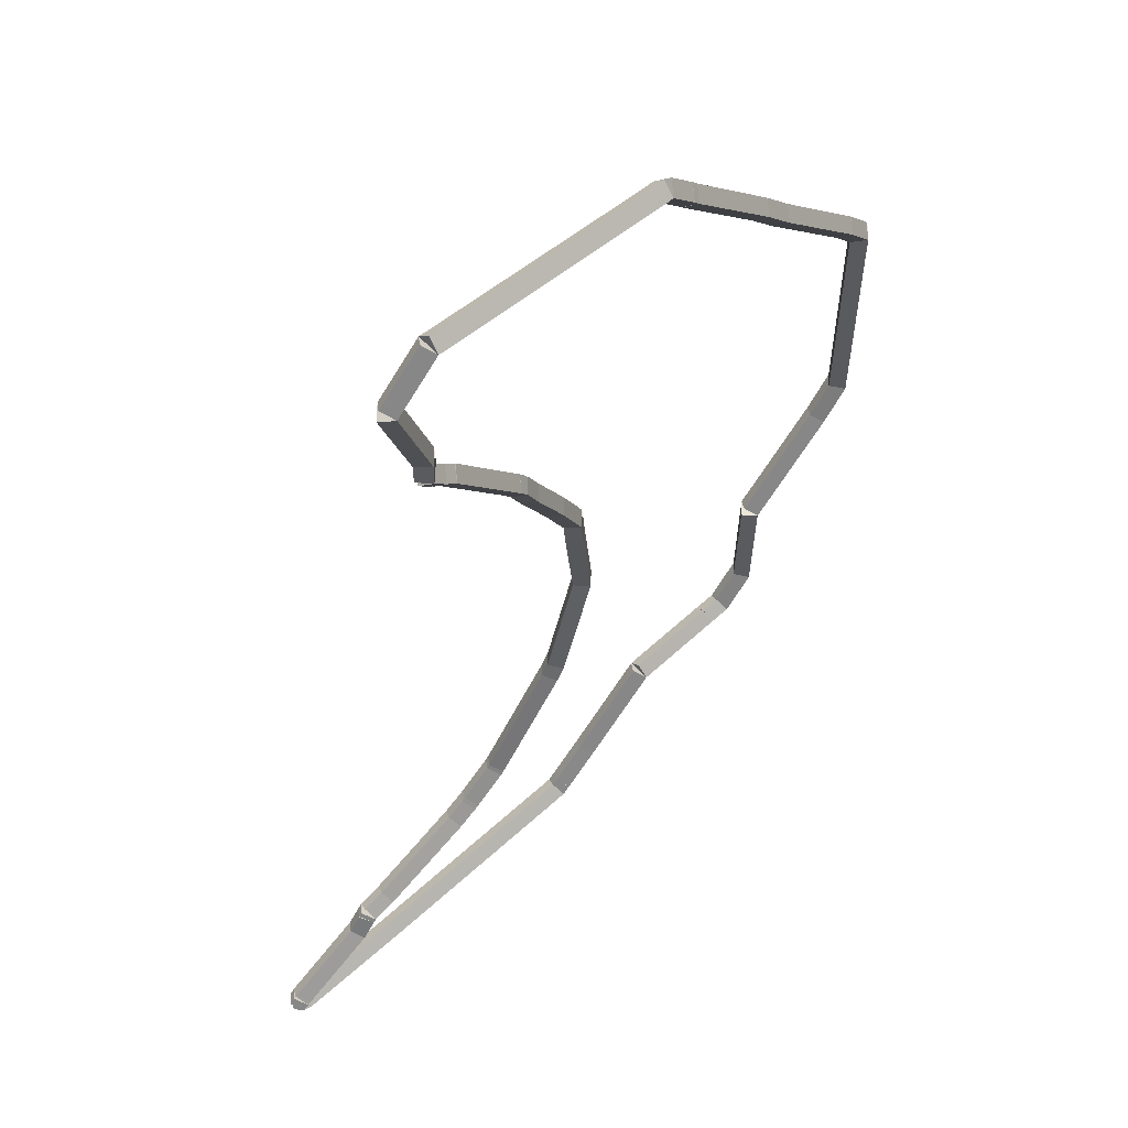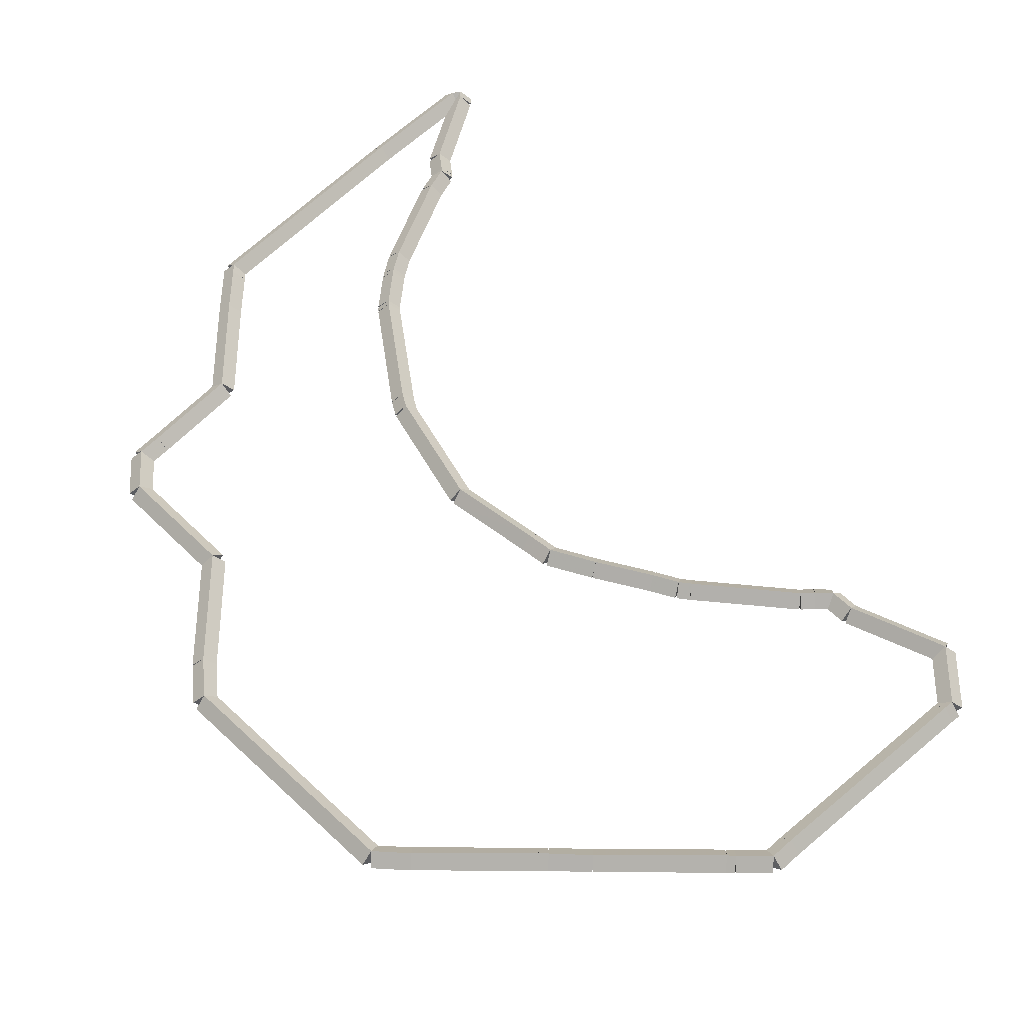
<metadata>
{"format":"obj","ext":"obj","renderer":"f3d","projection":"perspective","resolution":1024,"background":"white","views":[{"elev":58.2,"azim":-42.1,"up":"+Y"},{"elev":55.5,"azim":135.1,"up":"+Z"}]}
</metadata>
<code>
g offsets_0
v 43 8.539 0.1
v 43 8.439 -1.034e-14
v 43 8.539 -0.1
v 43 8.639 3.107e-14
v 42 8.505 0.1
v 42 8.405 -1.034e-14
v 42 8.505 -0.1
v 42 8.605 3.107e-14
f 1 2 3 4
f 6 2 1 5
f 5 1 4 8
f 6 5 8 7
f 8 4 3 7
f 7 3 2 6
g offsets_0
v 43 8.539 0.1
v 43 8.439 -1.034e-14
v 43 8.539 -0.1
v 43 8.639 3.107e-14
v 43 8.539 0.1
v 43 8.439 -1.034e-14
v 43 8.539 -0.1
v 43 8.639 3.107e-14
f 9 10 11 12
f 14 10 9 13
f 13 9 12 16
f 14 13 16 15
f 16 12 11 15
f 15 11 10 14
g offsets_0
v 44 8.599 0.1
v 44 8.499 -1.034e-14
v 44 8.599 -0.1
v 43.99 8.699 3.107e-14
v 43 8.539 0.1
v 43.01 8.439 -1.034e-14
v 43 8.539 -0.1
v 42.99 8.639 3.107e-14
f 17 18 19 20
f 22 18 17 21
f 21 17 20 24
f 22 21 24 23
f 24 20 19 23
f 23 19 18 22
g offsets_0
v 45 8.659 0.1
v 45 8.559 3.725e-09
v 45 8.659 -0.1
v 44.99 8.759 -3.725e-09
v 44 8.599 0.1
v 44 8.499 3.725e-09
v 44 8.599 -0.1
v 43.99 8.699 -3.725e-09
f 25 26 27 28
f 30 26 25 29
f 29 25 28 32
f 30 29 32 31
f 32 28 27 31
f 31 27 26 30
g offsets_0
v 45 8.659 0.1
v 45.01 8.559 -1.034e-14
v 45 8.659 -0.1
v 44.99 8.759 3.107e-14
v 45 8.659 0.1
v 45 8.559 -1.034e-14
v 45 8.659 -0.1
v 44.99 8.759 3.107e-14
f 33 34 35 36
f 38 34 33 37
f 37 33 36 40
f 38 37 40 39
f 40 36 35 39
f 39 35 34 38
g offsets_0
v 45.06 8.723 0.1
v 45.13 8.651 -1.034e-14
v 45.06 8.723 -0.1
v 44.99 8.794 3.107e-14
v 45 8.659 0.1
v 45.07 8.588 -1.034e-14
v 45 8.659 -0.1
v 44.93 8.73 3.107e-14
f 41 42 43 44
f 46 42 41 45
f 45 41 44 48
f 46 45 48 47
f 48 44 43 47
f 47 43 42 46
g offsets_0
v 45.35 9 0.1
v 45.42 8.928 -1.49e-08
v 45.35 9 -0.1
v 45.29 9.072 1.49e-08
v 45.06 8.723 0.1
v 45.13 8.65 -1.49e-08
v 45.06 8.723 -0.1
v 45 8.795 1.49e-08
f 49 50 51 52
f 54 50 49 53
f 53 49 52 56
f 54 53 56 55
f 56 52 51 55
f 55 51 50 54
g offsets_0
v 46 9.645 0.1
v 46.07 9.575 -1.034e-14
v 46 9.645 -0.1
v 45.93 9.716 3.107e-14
v 45.35 9 0.1
v 45.43 8.929 -1.034e-14
v 45.35 9 -0.1
v 45.28 9.071 3.107e-14
f 57 58 59 60
f 62 58 57 61
f 61 57 60 64
f 62 61 64 63
f 64 60 59 63
f 63 59 58 62
g offsets_0
v 46.8 9.708 0.1
v 46.81 9.608 -1.034e-14
v 46.8 9.708 -0.1
v 46.79 9.807 3.107e-14
v 46 9.645 0.1
v 46.01 9.546 -1.034e-14
v 46 9.645 -0.1
v 45.99 9.745 3.107e-14
f 65 66 67 68
f 70 66 65 69
f 69 65 68 72
f 70 69 72 71
f 72 68 67 71
f 71 67 66 70
g offsets_0
v 47 9.72 0.1
v 47.01 9.62 9.313e-10
v 47 9.72 -0.1
v 46.99 9.82 -9.313e-10
v 46.8 9.708 0.1
v 46.81 9.608 9.313e-10
v 46.8 9.708 -0.1
v 46.79 9.807 -9.313e-10
f 73 74 75 76
f 78 74 73 77
f 77 73 76 80
f 78 77 80 79
f 80 76 75 79
f 79 75 74 78
g offsets_0
v 47.25 10 0.1
v 47.33 9.933 -1.034e-14
v 47.25 10 -0.1
v 47.18 10.07 3.107e-14
v 47 9.72 0.1
v 47.07 9.653 -1.034e-14
v 47 9.72 -0.1
v 46.93 9.787 3.107e-14
f 81 82 83 84
f 86 82 81 85
f 85 81 84 88
f 86 85 88 87
f 88 84 83 87
f 87 83 82 86
g offsets_0
v 47.27 11 0.1
v 47.37 11 -1.034e-14
v 47.27 11 -0.1
v 47.17 11 3.107e-14
v 47.25 10 0.1
v 47.35 9.998 -1.034e-14
v 47.25 10 -0.1
v 47.15 10 3.107e-14
f 89 90 91 92
f 94 90 89 93
f 93 89 92 96
f 94 93 96 95
f 96 92 91 95
f 95 91 90 94
g offsets_0
v 47.37 11 0
v 47.27 11 -0.1
v 47.17 11 2.068e-14
v 47.27 11 0.1
v 47.37 11 0
v 47.27 11 -0.1
v 47.17 11 2.068e-14
v 47.27 11 0.1
f 97 98 99 100
f 102 98 97 101
f 101 97 100 104
f 102 101 104 103
f 104 100 99 103
f 103 99 98 102
g offsets_0
v 47.98 11.71 0.1
v 48.05 11.64 -1.034e-14
v 47.98 11.71 -0.1
v 47.91 11.78 3.107e-14
v 47.27 11 0.1
v 47.34 10.93 -1.034e-14
v 47.27 11 -0.1
v 47.2 11.07 3.107e-14
f 105 106 107 108
f 110 106 105 109
f 109 105 108 112
f 110 109 112 111
f 112 108 107 111
f 111 107 106 110
g offsets_0
v 48 11.73 0.1
v 48.07 11.66 -1.034e-14
v 48 11.73 -0.1
v 47.93 11.8 3.107e-14
v 47.98 11.71 0.1
v 48.05 11.64 -1.034e-14
v 47.98 11.71 -0.1
v 47.91 11.78 3.107e-14
f 113 114 115 116
f 118 114 113 117
f 117 113 116 120
f 118 117 120 119
f 120 116 115 119
f 119 115 114 118
g offsets_0
v 48.22 12 0.1
v 48.3 11.94 -1.49e-08
v 48.22 12 -0.1
v 48.15 12.06 1.49e-08
v 48 11.73 0.1
v 48.08 11.66 -1.49e-08
v 48 11.73 -0.1
v 47.92 11.79 1.49e-08
f 121 122 123 124
f 126 122 121 125
f 125 121 124 128
f 126 125 128 127
f 128 124 123 127
f 127 123 122 126
g offsets_0
v 48.22 13 0.1
v 48.32 13 -1.034e-14
v 48.22 13 -0.1
v 48.12 13 3.107e-14
v 48.22 12 0.1
v 48.32 12 -1.034e-14
v 48.22 12 -0.1
v 48.12 12 3.107e-14
f 129 130 131 132
f 134 130 129 133
f 133 129 132 136
f 134 133 136 135
f 136 132 131 135
f 135 131 130 134
g offsets_0
v 48.21 14 0.1
v 48.31 14 -1.034e-14
v 48.21 14 -0.1
v 48.11 14 3.107e-14
v 48.22 13 0.1
v 48.32 13 -1.034e-14
v 48.22 13 -0.1
v 48.12 13 3.107e-14
f 137 138 139 140
f 142 138 137 141
f 141 137 140 144
f 142 141 144 143
f 144 140 139 143
f 143 139 138 142
g offsets_0
v 48.21 14 0.1
v 48.31 13.99 -1.034e-14
v 48.21 14 -0.1
v 48.11 14.01 3.107e-14
v 48.21 14 0.1
v 48.31 13.99 -1.034e-14
v 48.21 14 -0.1
v 48.11 14.01 3.107e-14
f 145 146 147 148
f 150 146 145 149
f 149 145 148 152
f 150 149 152 151
f 152 148 147 151
f 151 147 146 150
g offsets_0
v 48 14.24 0.1
v 48.07 14.3 -1.49e-08
v 48 14.24 -0.1
v 47.93 14.17 1.49e-08
v 48.21 14 0.1
v 48.29 14.07 -1.49e-08
v 48.21 14 -0.1
v 48.14 13.93 1.49e-08
f 153 154 155 156
f 158 154 153 157
f 157 153 156 160
f 158 157 160 159
f 160 156 155 159
f 159 155 154 158
g offsets_0
v 47.29 14.94 0.1
v 47.36 15.01 -1.034e-14
v 47.29 14.94 -0.1
v 47.22 14.87 3.107e-14
v 48 14.24 0.1
v 48.07 14.31 -1.034e-14
v 48 14.24 -0.1
v 47.93 14.17 3.107e-14
f 161 162 163 164
f 166 162 161 165
f 165 161 164 168
f 166 165 168 167
f 168 164 163 167
f 167 163 162 166
g offsets_0
v 47.24 15 0.1
v 47.31 15.07 -3.725e-09
v 47.24 15 -0.1
v 47.17 14.93 3.725e-09
v 47.29 14.94 0.1
v 47.36 15.01 -3.725e-09
v 47.29 14.94 -0.1
v 47.22 14.87 3.725e-09
f 169 170 171 172
f 174 170 169 173
f 173 169 172 176
f 174 173 176 175
f 176 172 171 175
f 175 171 170 174
g offsets_0
v 47 15.26 0.1
v 47.07 15.32 -1.034e-14
v 47 15.26 -0.1
v 46.93 15.19 3.107e-14
v 47.24 15 0.1
v 47.31 15.07 -1.034e-14
v 47.24 15 -0.1
v 47.16 14.93 3.107e-14
f 177 178 179 180
f 182 178 177 181
f 181 177 180 184
f 182 181 184 183
f 184 180 179 183
f 183 179 178 182
g offsets_0
v 46.29 15.96 0.1
v 46.36 16.03 -1.034e-14
v 46.29 15.96 -0.1
v 46.22 15.89 3.107e-14
v 47 15.26 0.1
v 47.07 15.33 -1.034e-14
v 47 15.26 -0.1
v 46.93 15.19 3.107e-14
f 185 186 187 188
f 190 186 185 189
f 189 185 188 192
f 190 189 192 191
f 192 188 187 191
f 191 187 186 190
g offsets_0
v 46.26 16 0.1
v 46.33 16.07 -1.034e-14
v 46.26 16 -0.1
v 46.19 15.93 3.107e-14
v 46.29 15.96 0.1
v 46.36 16.03 -1.034e-14
v 46.29 15.96 -0.1
v 46.22 15.89 3.107e-14
f 193 194 195 196
f 198 194 193 197
f 197 193 196 200
f 198 197 200 199
f 200 196 195 199
f 199 195 194 198
g offsets_0
v 46.21 16.05 0.1
v 46.28 16.12 -3.725e-09
v 46.21 16.05 -0.1
v 46.13 15.99 3.725e-09
v 46.26 16 0.1
v 46.33 16.07 -3.725e-09
v 46.26 16 -0.1
v 46.18 15.93 3.725e-09
f 201 202 203 204
f 206 202 201 205
f 205 201 204 208
f 206 205 208 207
f 208 204 203 207
f 207 203 202 206
g offsets_0
v 46 16.26 0.1
v 46.07 16.33 -1.034e-14
v 46 16.26 -0.1
v 45.93 16.19 3.107e-14
v 46.21 16.05 0.1
v 46.28 16.12 -1.034e-14
v 46.21 16.05 -0.1
v 46.14 15.98 3.107e-14
f 209 210 211 212
f 214 210 209 213
f 213 209 212 216
f 214 213 216 215
f 216 212 211 215
f 215 211 210 214
g offsets_0
v 45.8 16.27 0.1
v 45.8 16.37 -1.034e-14
v 45.8 16.27 -0.1
v 45.8 16.17 3.107e-14
v 46 16.26 0.1
v 46 16.36 -1.034e-14
v 46 16.26 -0.1
v 46 16.16 3.107e-14
f 217 218 219 220
f 222 218 217 221
f 221 217 220 224
f 222 221 224 223
f 224 220 219 223
f 223 219 218 222
g offsets_0
v 44.8 16.32 0.1
v 44.81 16.42 -3.725e-09
v 44.8 16.32 -0.1
v 44.8 16.23 3.725e-09
v 45.8 16.27 0.1
v 45.81 16.37 -3.725e-09
v 45.8 16.27 -0.1
v 45.79 16.17 3.725e-09
f 225 226 227 228
f 230 226 225 229
f 229 225 228 232
f 230 229 232 231
f 232 228 227 231
f 231 227 226 230
g offsets_0
v 44 16.37 0.1
v 44.01 16.47 3.725e-09
v 44 16.37 -0.1
v 43.99 16.27 -3.725e-09
v 44.8 16.32 0.1
v 44.81 16.42 3.725e-09
v 44.8 16.32 -0.1
v 44.8 16.23 -3.725e-09
f 233 234 235 236
f 238 234 233 237
f 237 233 236 240
f 238 237 240 239
f 240 236 235 239
f 239 235 234 238
g offsets_0
v 43.92 16.38 0.1
v 43.93 16.48 -1.034e-14
v 43.92 16.38 -0.1
v 43.91 16.28 3.107e-14
v 44 16.37 0.1
v 44.01 16.47 -1.034e-14
v 44 16.37 -0.1
v 43.99 16.27 3.107e-14
f 241 242 243 244
f 246 242 241 245
f 245 241 244 248
f 246 245 248 247
f 248 244 243 247
f 247 243 242 246
g offsets_0
v 43.54 16 0.1
v 43.47 16.07 -1.034e-14
v 43.54 16 -0.1
v 43.61 15.93 3.107e-14
v 43.92 16.38 0.1
v 43.85 16.45 -1.034e-14
v 43.92 16.38 -0.1
v 43.99 16.31 3.107e-14
f 249 250 251 252
f 254 250 249 253
f 253 249 252 256
f 254 253 256 255
f 256 252 251 255
f 255 251 250 254
g offsets_0
v 43.81 15.2 0.1
v 43.71 15.17 -1.034e-14
v 43.81 15.2 -0.1
v 43.9 15.23 3.107e-14
v 43.54 16 0.1
v 43.45 15.97 -1.034e-14
v 43.54 16 -0.1
v 43.64 16.03 3.107e-14
f 257 258 259 260
f 262 258 257 261
f 261 257 260 264
f 262 261 264 263
f 264 260 259 263
f 263 259 258 262
g offsets_0
v 43.8 15 0.1
v 43.7 15 -1.034e-14
v 43.8 15 -0.1
v 43.9 15 3.107e-14
v 43.81 15.2 0.1
v 43.71 15.2 -1.034e-14
v 43.81 15.2 -0.1
v 43.91 15.2 3.107e-14
f 265 266 267 268
f 270 266 265 269
f 269 265 268 272
f 270 269 272 271
f 272 268 267 271
f 271 267 266 270
g offsets_0
v 43.91 14.89 0.1
v 43.84 14.82 -1.034e-14
v 43.91 14.89 -0.1
v 43.98 14.96 3.107e-14
v 43.8 15 0.1
v 43.73 14.93 -1.034e-14
v 43.8 15 -0.1
v 43.88 15.07 3.107e-14
f 273 274 275 276
f 278 274 273 277
f 277 273 276 280
f 278 277 280 279
f 280 276 275 279
f 279 275 274 278
g offsets_0
v 44 14.8 0.1
v 43.93 14.73 3.725e-09
v 44 14.8 -0.1
v 44.07 14.88 -3.725e-09
v 43.91 14.89 0.1
v 43.84 14.81 3.725e-09
v 43.91 14.89 -0.1
v 43.98 14.96 -3.725e-09
f 281 282 283 284
f 286 282 281 285
f 285 281 284 288
f 286 285 288 287
f 288 284 283 287
f 287 283 282 286
g offsets_0
v 44.58 14.09 0.1
v 44.5 14.02 2.98e-08
v 44.58 14.09 -0.1
v 44.66 14.15 -2.98e-08
v 44 14.8 0.1
v 43.92 14.74 2.98e-08
v 44 14.8 -0.1
v 44.08 14.87 -2.98e-08
f 289 290 291 292
f 294 290 289 293
f 293 289 292 296
f 294 293 296 295
f 296 292 291 295
f 295 291 290 294
g offsets_0
v 44.65 14 0.1
v 44.57 13.94 -1.034e-14
v 44.65 14 -0.1
v 44.73 14.06 3.107e-14
v 44.58 14.09 0.1
v 44.5 14.03 -1.034e-14
v 44.58 14.09 -0.1
v 44.66 14.15 3.107e-14
f 297 298 299 300
f 302 298 297 301
f 301 297 300 304
f 302 301 304 303
f 304 300 299 303
f 303 299 298 302
g offsets_0
v 44.75 13.8 0.1
v 44.66 13.75 -1.034e-14
v 44.75 13.8 -0.1
v 44.84 13.85 3.107e-14
v 44.65 14 0.1
v 44.56 13.95 -1.034e-14
v 44.65 14 -0.1
v 44.74 14.05 3.107e-14
f 305 306 307 308
f 310 306 305 309
f 309 305 308 312
f 310 309 312 311
f 312 308 307 311
f 311 307 306 310
g offsets_0
v 45 13.36 0.1
v 44.91 13.31 -1.034e-14
v 45 13.36 -0.1
v 45.09 13.41 3.107e-14
v 44.75 13.8 0.1
v 44.66 13.75 -1.034e-14
v 44.75 13.8 -0.1
v 44.84 13.85 3.107e-14
f 313 314 315 316
f 318 314 313 317
f 317 313 316 320
f 318 317 320 319
f 320 316 315 319
f 319 315 314 318
g offsets_0
v 45.19 13 0.1
v 45.1 12.95 -1.034e-14
v 45.19 13 -0.1
v 45.28 13.05 3.107e-14
v 45 13.36 0.1
v 44.91 13.32 -1.034e-14
v 45 13.36 -0.1
v 45.09 13.41 3.107e-14
f 321 322 323 324
f 326 322 321 325
f 325 321 324 328
f 326 325 328 327
f 328 324 323 327
f 327 323 322 326
g offsets_0
v 45.21 12.77 0.1
v 45.11 12.76 -1.034e-14
v 45.21 12.77 -0.1
v 45.31 12.78 3.107e-14
v 45.19 13 0.1
v 45.09 12.99 -1.034e-14
v 45.19 13 -0.1
v 45.29 13.01 3.107e-14
f 329 330 331 332
f 334 330 329 333
f 333 329 332 336
f 334 333 336 335
f 336 332 331 335
f 335 331 330 334
g offsets_0
v 45.29 12 0.1
v 45.19 11.99 -1.034e-14
v 45.29 12 -0.1
v 45.39 12.01 3.107e-14
v 45.21 12.77 0.1
v 45.11 12.76 -1.034e-14
v 45.21 12.77 -0.1
v 45.31 12.78 3.107e-14
f 337 338 339 340
f 342 338 337 341
f 341 337 340 344
f 342 341 344 343
f 344 340 339 343
f 343 339 338 342
g offsets_0
v 45.01 11.04 0.1
v 44.91 11.07 -1.034e-14
v 45.01 11.04 -0.1
v 45.11 11.01 3.107e-14
v 45.29 12 0.1
v 45.2 12.03 -1.034e-14
v 45.29 12 -0.1
v 45.39 11.97 3.107e-14
f 345 346 347 348
f 350 346 345 349
f 349 345 348 352
f 350 349 352 351
f 352 348 347 351
f 351 347 346 350
g offsets_0
v 45 11 0.1
v 44.9 11.03 9.313e-10
v 45 11 -0.1
v 45.09 10.97 -9.313e-10
v 45.01 11.04 0.1
v 44.91 11.07 9.313e-10
v 45.01 11.04 -0.1
v 45.11 11.01 -9.313e-10
f 353 354 355 356
f 358 354 353 357
f 357 353 356 360
f 358 357 360 359
f 360 356 355 359
f 359 355 354 358
g offsets_0
v 44.93 10.88 0.1
v 44.84 10.93 -1.034e-14
v 44.93 10.88 -0.1
v 45.01 10.83 3.107e-14
v 45 11 0.1
v 44.91 11.05 -1.034e-14
v 45 11 -0.1
v 45.08 10.95 3.107e-14
f 361 362 363 364
f 366 362 361 365
f 365 361 364 368
f 366 365 368 367
f 368 364 363 367
f 367 363 362 366
g offsets_0
v 44.33 10.08 0.1
v 44.25 10.13 2.98e-08
v 44.33 10.08 -0.1
v 44.41 10.02 -2.98e-08
v 44.93 10.88 0.1
v 44.85 10.94 2.98e-08
v 44.93 10.88 -0.1
v 45.01 10.82 -2.98e-08
f 369 370 371 372
f 374 370 369 373
f 373 369 372 376
f 374 373 376 375
f 376 372 371 375
f 375 371 370 374
g offsets_0
v 44.3 10.03 0.1
v 44.22 10.09 1.863e-09
v 44.3 10.03 -0.1
v 44.38 9.972 -1.863e-09
v 44.33 10.08 0.1
v 44.25 10.13 1.863e-09
v 44.33 10.08 -0.1
v 44.41 10.02 -1.863e-09
f 377 378 379 380
f 382 378 377 381
f 381 377 380 384
f 382 381 384 383
f 384 380 379 383
f 383 379 378 382
g offsets_0
v 44.27 10 0.1
v 44.2 10.07 1.863e-09
v 44.27 10 -0.1
v 44.35 9.932 -1.863e-09
v 44.3 10.03 0.1
v 44.23 10.1 1.863e-09
v 44.3 10.03 -0.1
v 44.38 9.963 -1.863e-09
f 385 386 387 388
f 390 386 385 389
f 389 385 388 392
f 390 389 392 391
f 392 388 387 391
f 391 387 386 390
g offsets_0
v 44 9.773 0.1
v 43.94 9.85 -1.034e-14
v 44 9.773 -0.1
v 44.06 9.696 3.107e-14
v 44.27 10 0.1
v 44.21 10.08 -1.034e-14
v 44.27 10 -0.1
v 44.34 9.923 3.107e-14
f 393 394 395 396
f 398 394 393 397
f 397 393 396 400
f 398 397 400 399
f 400 396 395 399
f 399 395 394 398
g offsets_0
v 43.97 9.749 0.1
v 43.91 9.829 -1.863e-09
v 43.97 9.749 -0.1
v 44.03 9.669 1.863e-09
v 44 9.773 0.1
v 43.94 9.853 -1.863e-09
v 44 9.773 -0.1
v 44.06 9.692 1.863e-09
f 401 402 403 404
f 406 402 401 405
f 405 401 404 408
f 406 405 408 407
f 408 404 403 407
f 407 403 402 406
g offsets_0
v 43.8 9.637 0.1
v 43.74 9.721 -1.034e-14
v 43.8 9.637 -0.1
v 43.86 9.554 3.107e-14
v 43.97 9.749 0.1
v 43.91 9.832 -1.034e-14
v 43.97 9.749 -0.1
v 44.02 9.666 3.107e-14
f 409 410 411 412
f 414 410 409 413
f 413 409 412 416
f 414 413 416 415
f 416 412 411 415
f 415 411 410 414
g offsets_0
v 43 9.244 0.1
v 42.96 9.334 -1.034e-14
v 43 9.244 -0.1
v 43.04 9.155 3.107e-14
v 43.8 9.637 0.1
v 43.76 9.727 -1.034e-14
v 43.8 9.637 -0.1
v 43.84 9.548 3.107e-14
f 417 418 419 420
f 422 418 417 421
f 421 417 420 424
f 422 421 424 423
f 424 420 419 423
f 423 419 418 422
g offsets_0
v 42.8 9.178 0.1
v 42.77 9.273 -7.451e-09
v 42.8 9.178 -0.1
v 42.83 9.083 7.451e-09
v 43 9.244 0.1
v 42.97 9.339 -7.451e-09
v 43 9.244 -0.1
v 43.03 9.149 7.451e-09
f 425 426 427 428
f 430 426 425 429
f 429 425 428 432
f 430 429 432 431
f 432 428 427 431
f 431 427 426 430
g offsets_0
v 42.77 9.151 0.1
v 42.7 9.219 -1.034e-14
v 42.77 9.151 -0.1
v 42.85 9.083 3.107e-14
v 42.8 9.178 0.1
v 42.73 9.246 -1.034e-14
v 42.8 9.178 -0.1
v 42.87 9.11 3.107e-14
f 433 434 435 436
f 438 434 433 437
f 437 433 436 440
f 438 437 440 439
f 440 436 435 439
f 439 435 434 438
g offsets_0
v 42.66 9 0.1
v 42.58 9.061 -1.034e-14
v 42.66 9 -0.1
v 42.74 8.939 3.107e-14
v 42.77 9.151 0.1
v 42.7 9.212 -1.034e-14
v 42.77 9.151 -0.1
v 42.85 9.09 3.107e-14
f 441 442 443 444
f 446 442 441 445
f 445 441 444 448
f 446 445 448 447
f 448 444 443 447
f 447 443 442 446
g offsets_0
v 42 8.603 0.1
v 41.95 8.689 -1.034e-14
v 42 8.603 -0.1
v 42.05 8.518 3.107e-14
v 42.66 9 0.1
v 42.61 9.086 -1.034e-14
v 42.66 9 -0.1
v 42.71 8.914 3.107e-14
f 449 450 451 452
f 454 450 449 453
f 453 449 452 456
f 454 453 456 455
f 456 452 451 455
f 455 451 450 454
g offsets_0
v 41.98 8.591 0.1
v 41.93 8.677 9.313e-10
v 41.98 8.591 -0.1
v 42.03 8.504 -9.313e-10
v 42 8.603 0.1
v 41.95 8.69 9.313e-10
v 42 8.603 -0.1
v 42.05 8.517 -9.313e-10
f 457 458 459 460
f 462 458 457 461
f 461 457 460 464
f 462 461 464 463
f 464 460 459 463
f 463 459 458 462
g offsets_0
v 41.93 8.545 0.1
v 41.86 8.616 -1.034e-14
v 41.93 8.545 -0.1
v 42 8.475 3.107e-14
v 41.98 8.591 0.1
v 41.91 8.661 -1.034e-14
v 41.98 8.591 -0.1
v 42.05 8.52 3.107e-14
f 465 466 467 468
f 470 466 465 469
f 469 465 468 472
f 470 469 472 471
f 472 468 467 471
f 471 467 466 470
g offsets_0
v 42 8.505 0.1
v 41.95 8.419 -1.034e-14
v 42 8.505 -0.1
v 42.05 8.591 3.107e-14
v 41.93 8.545 0.1
v 41.88 8.459 -1.034e-14
v 41.93 8.545 -0.1
v 41.98 8.631 3.107e-14
f 473 474 475 476
f 478 474 473 477
f 477 473 476 480
f 478 477 480 479
f 480 476 475 479
f 479 475 474 478

</code>
